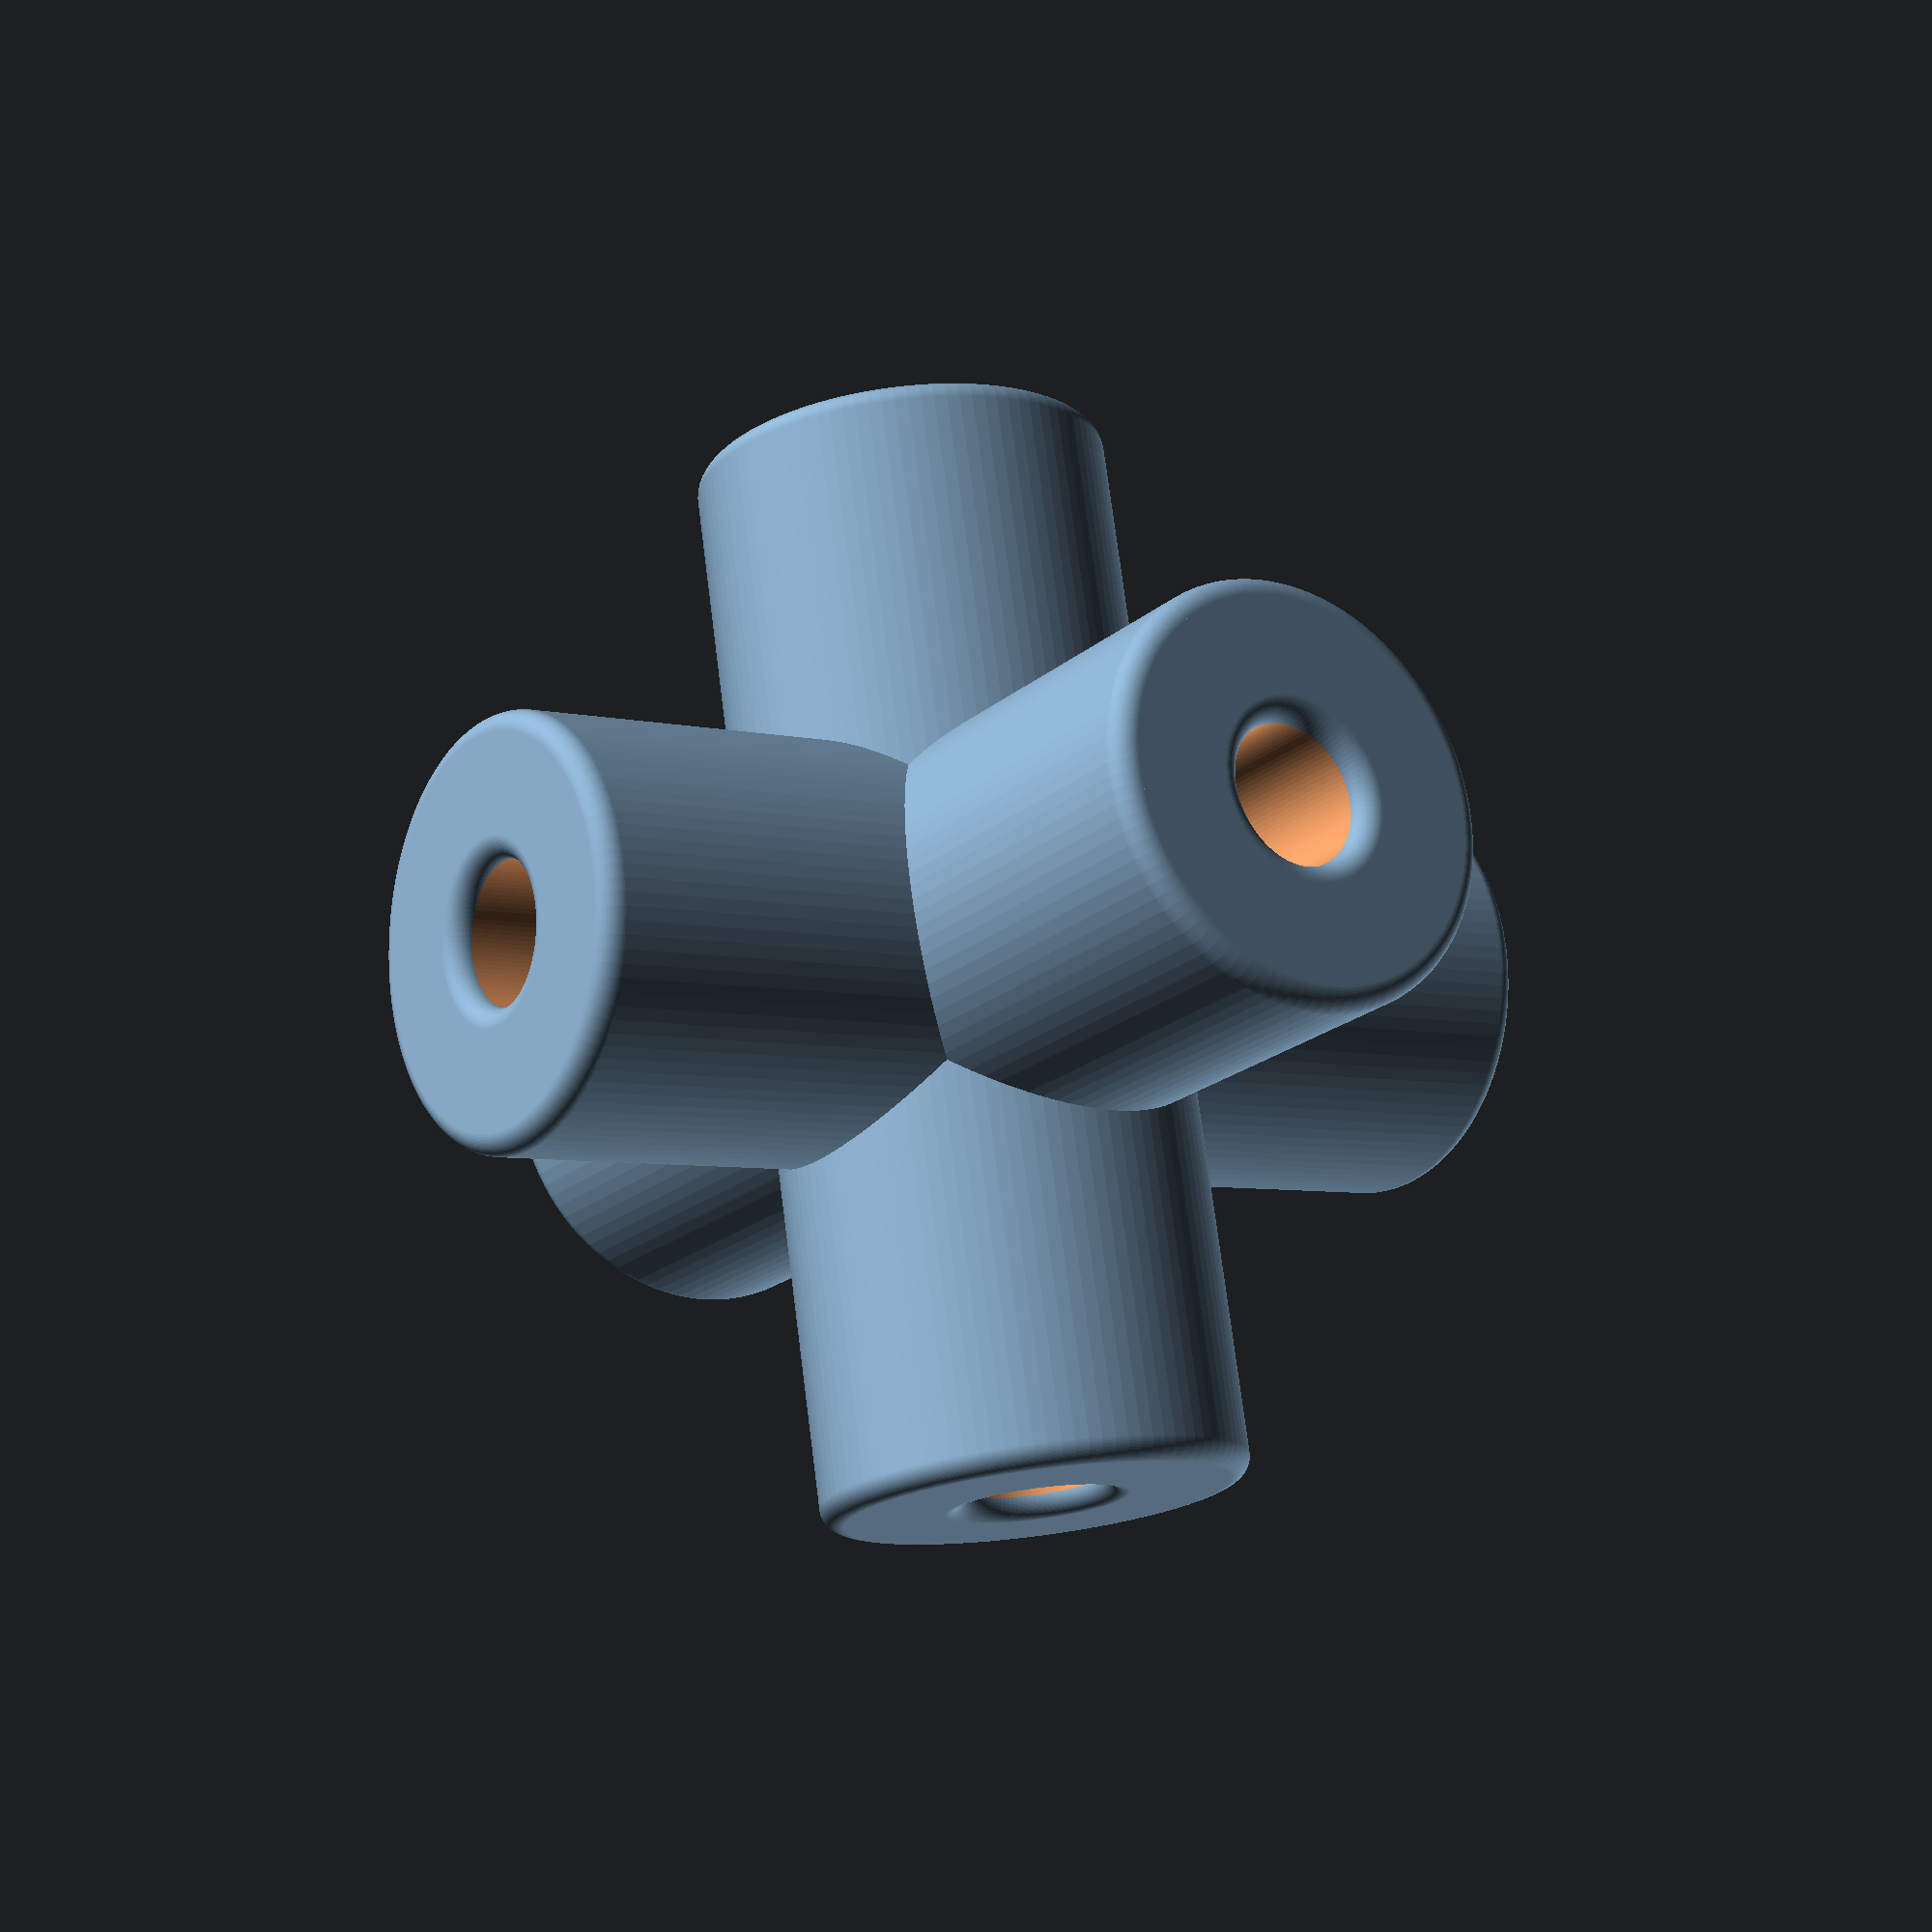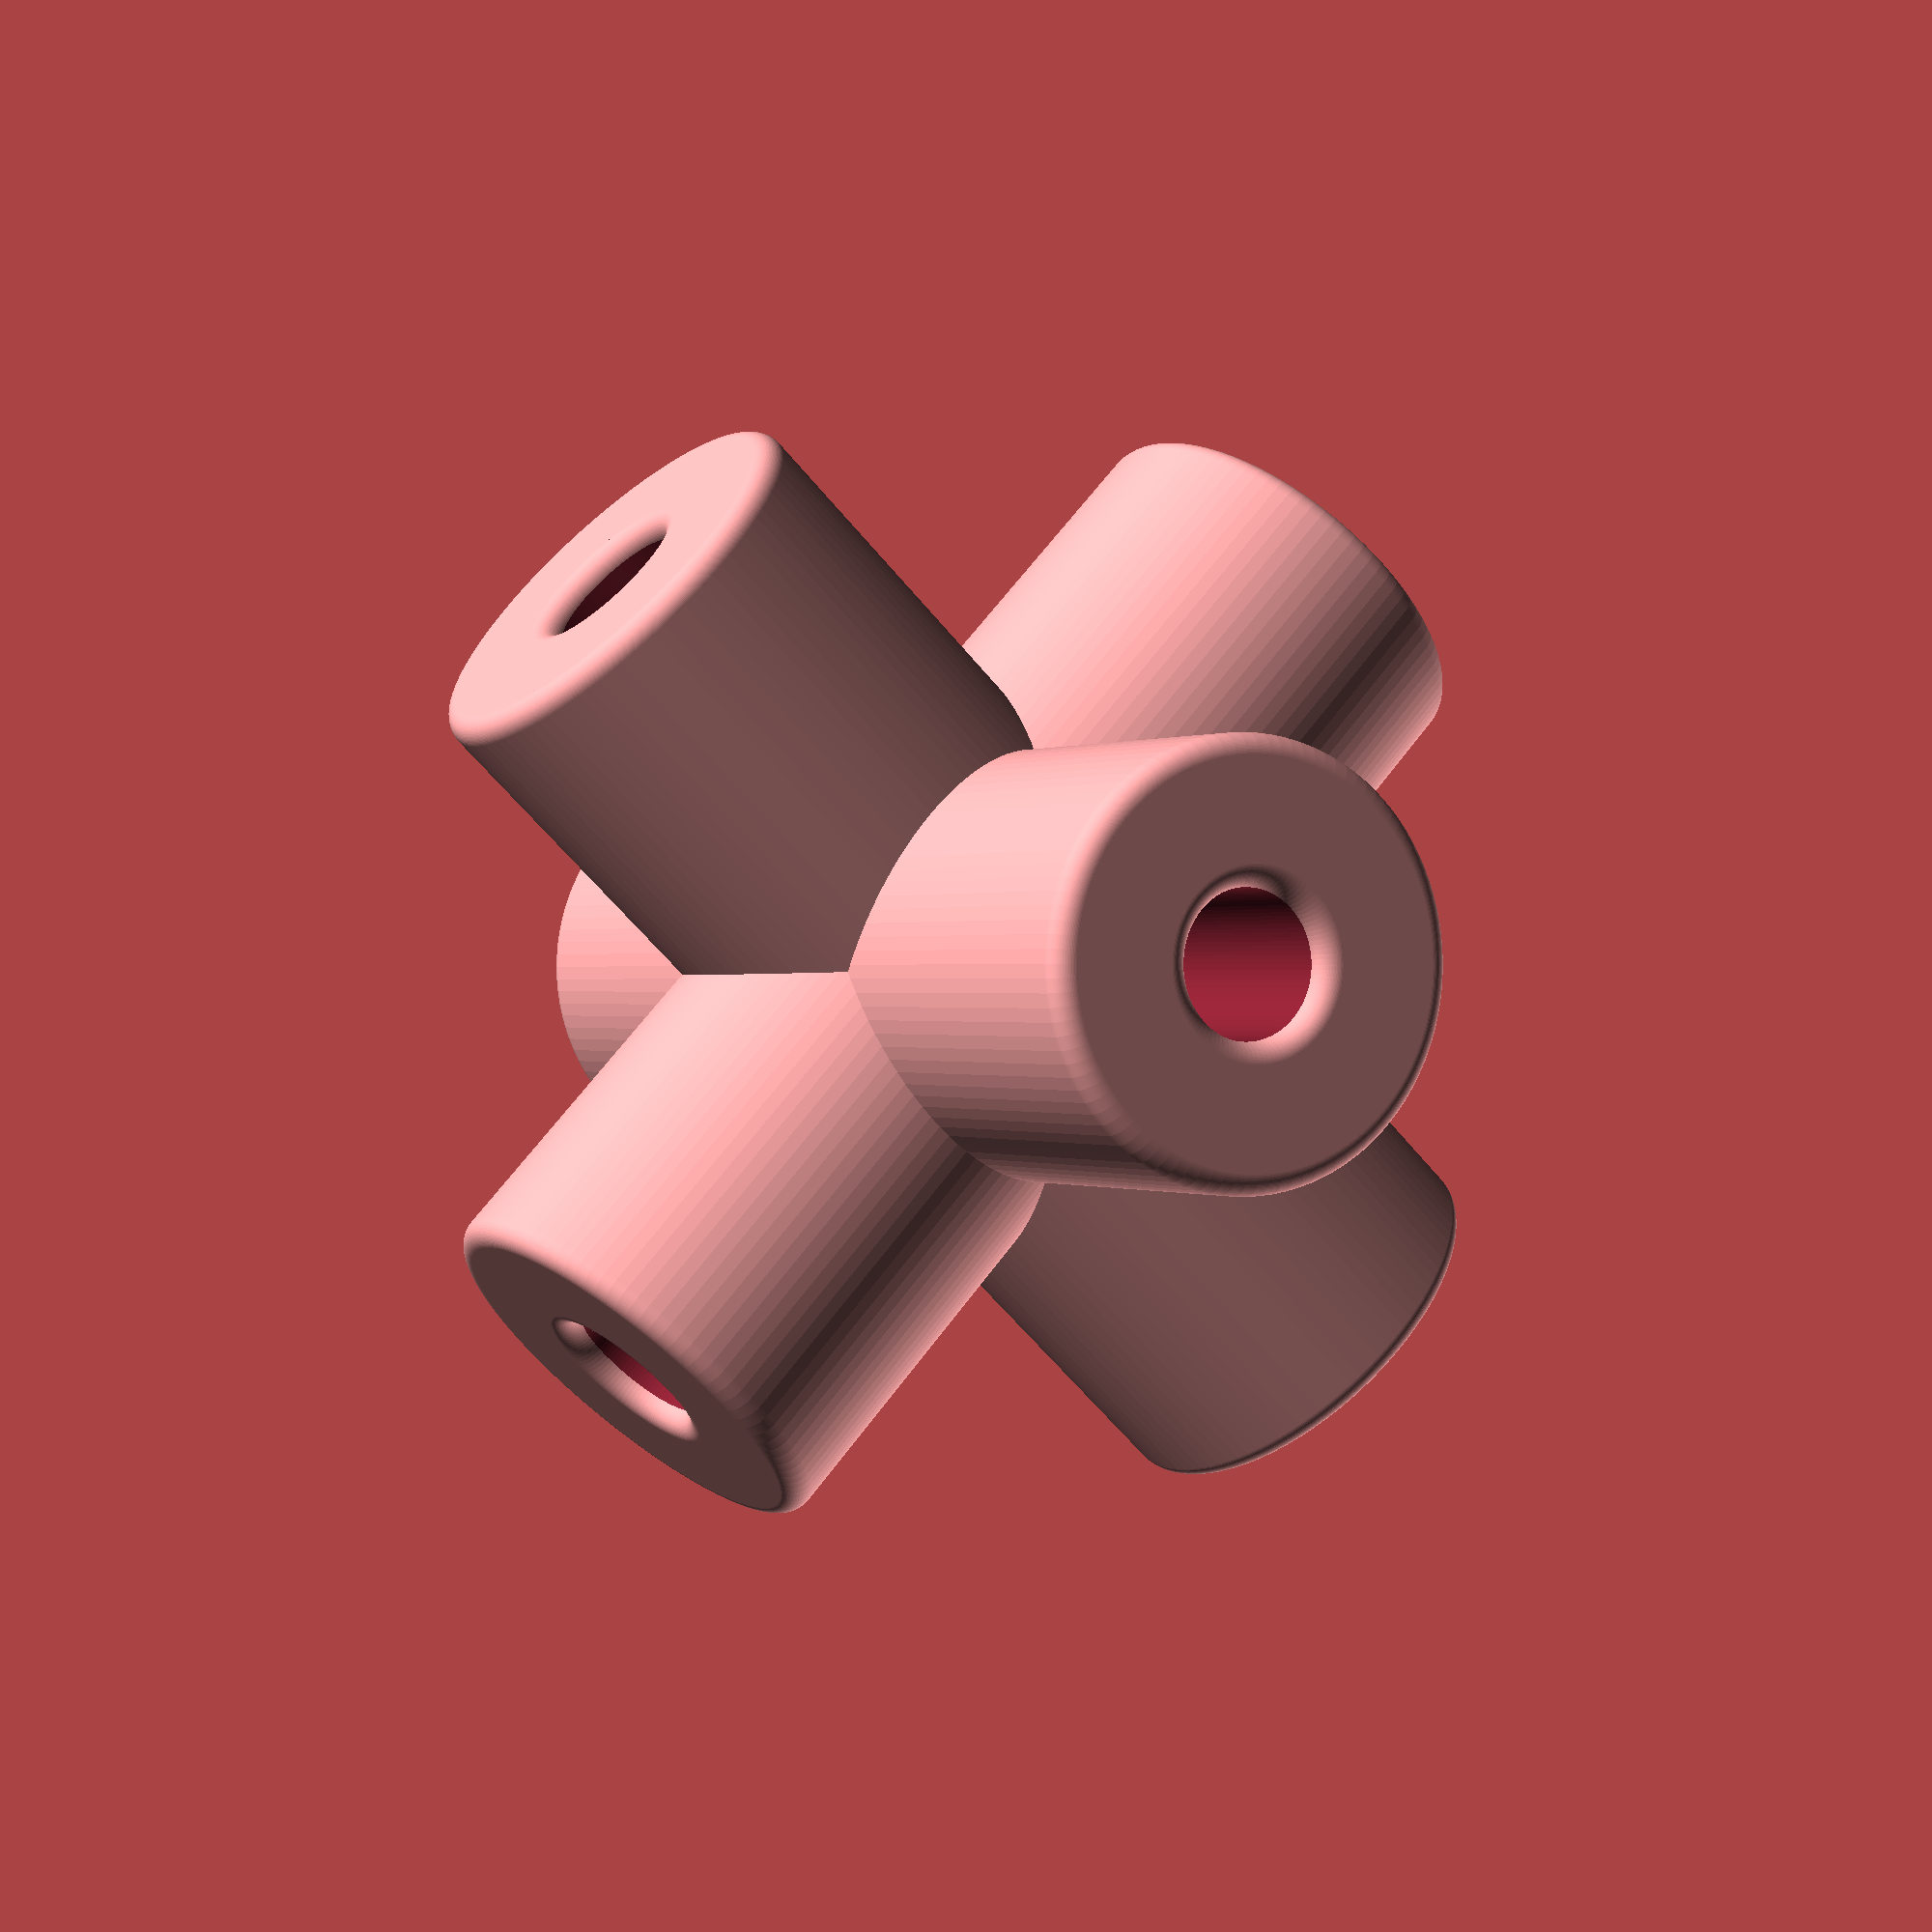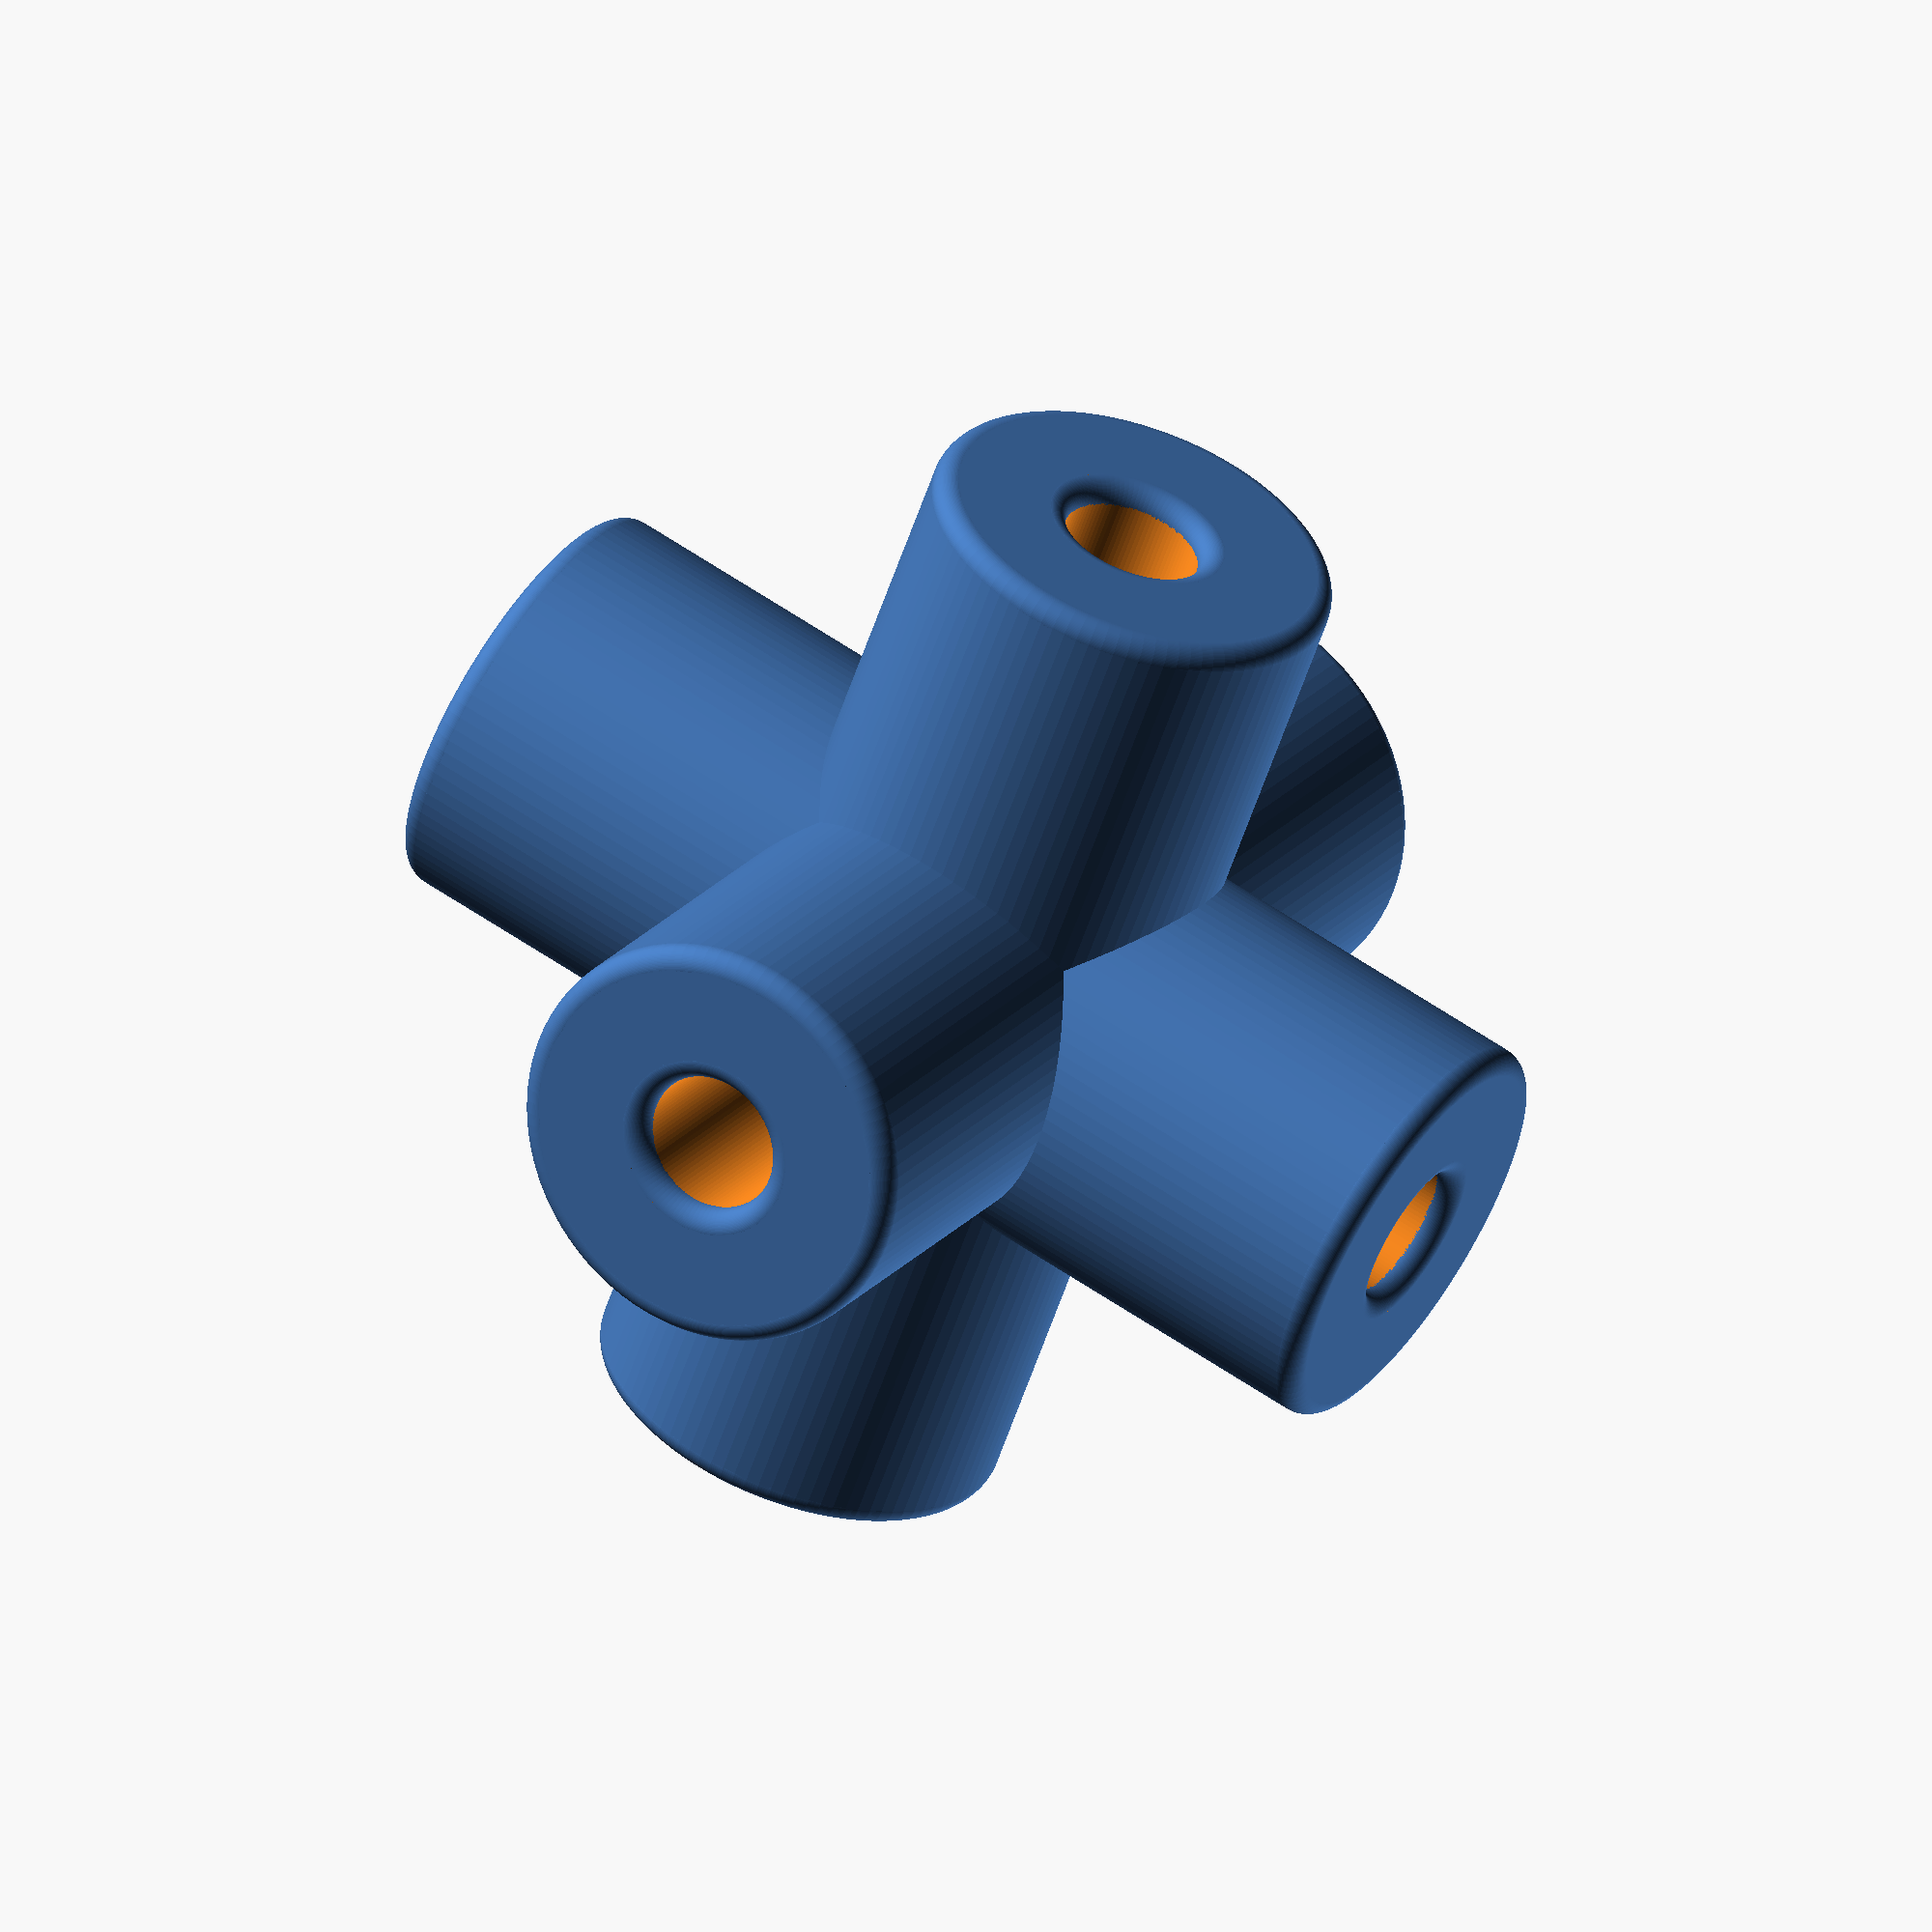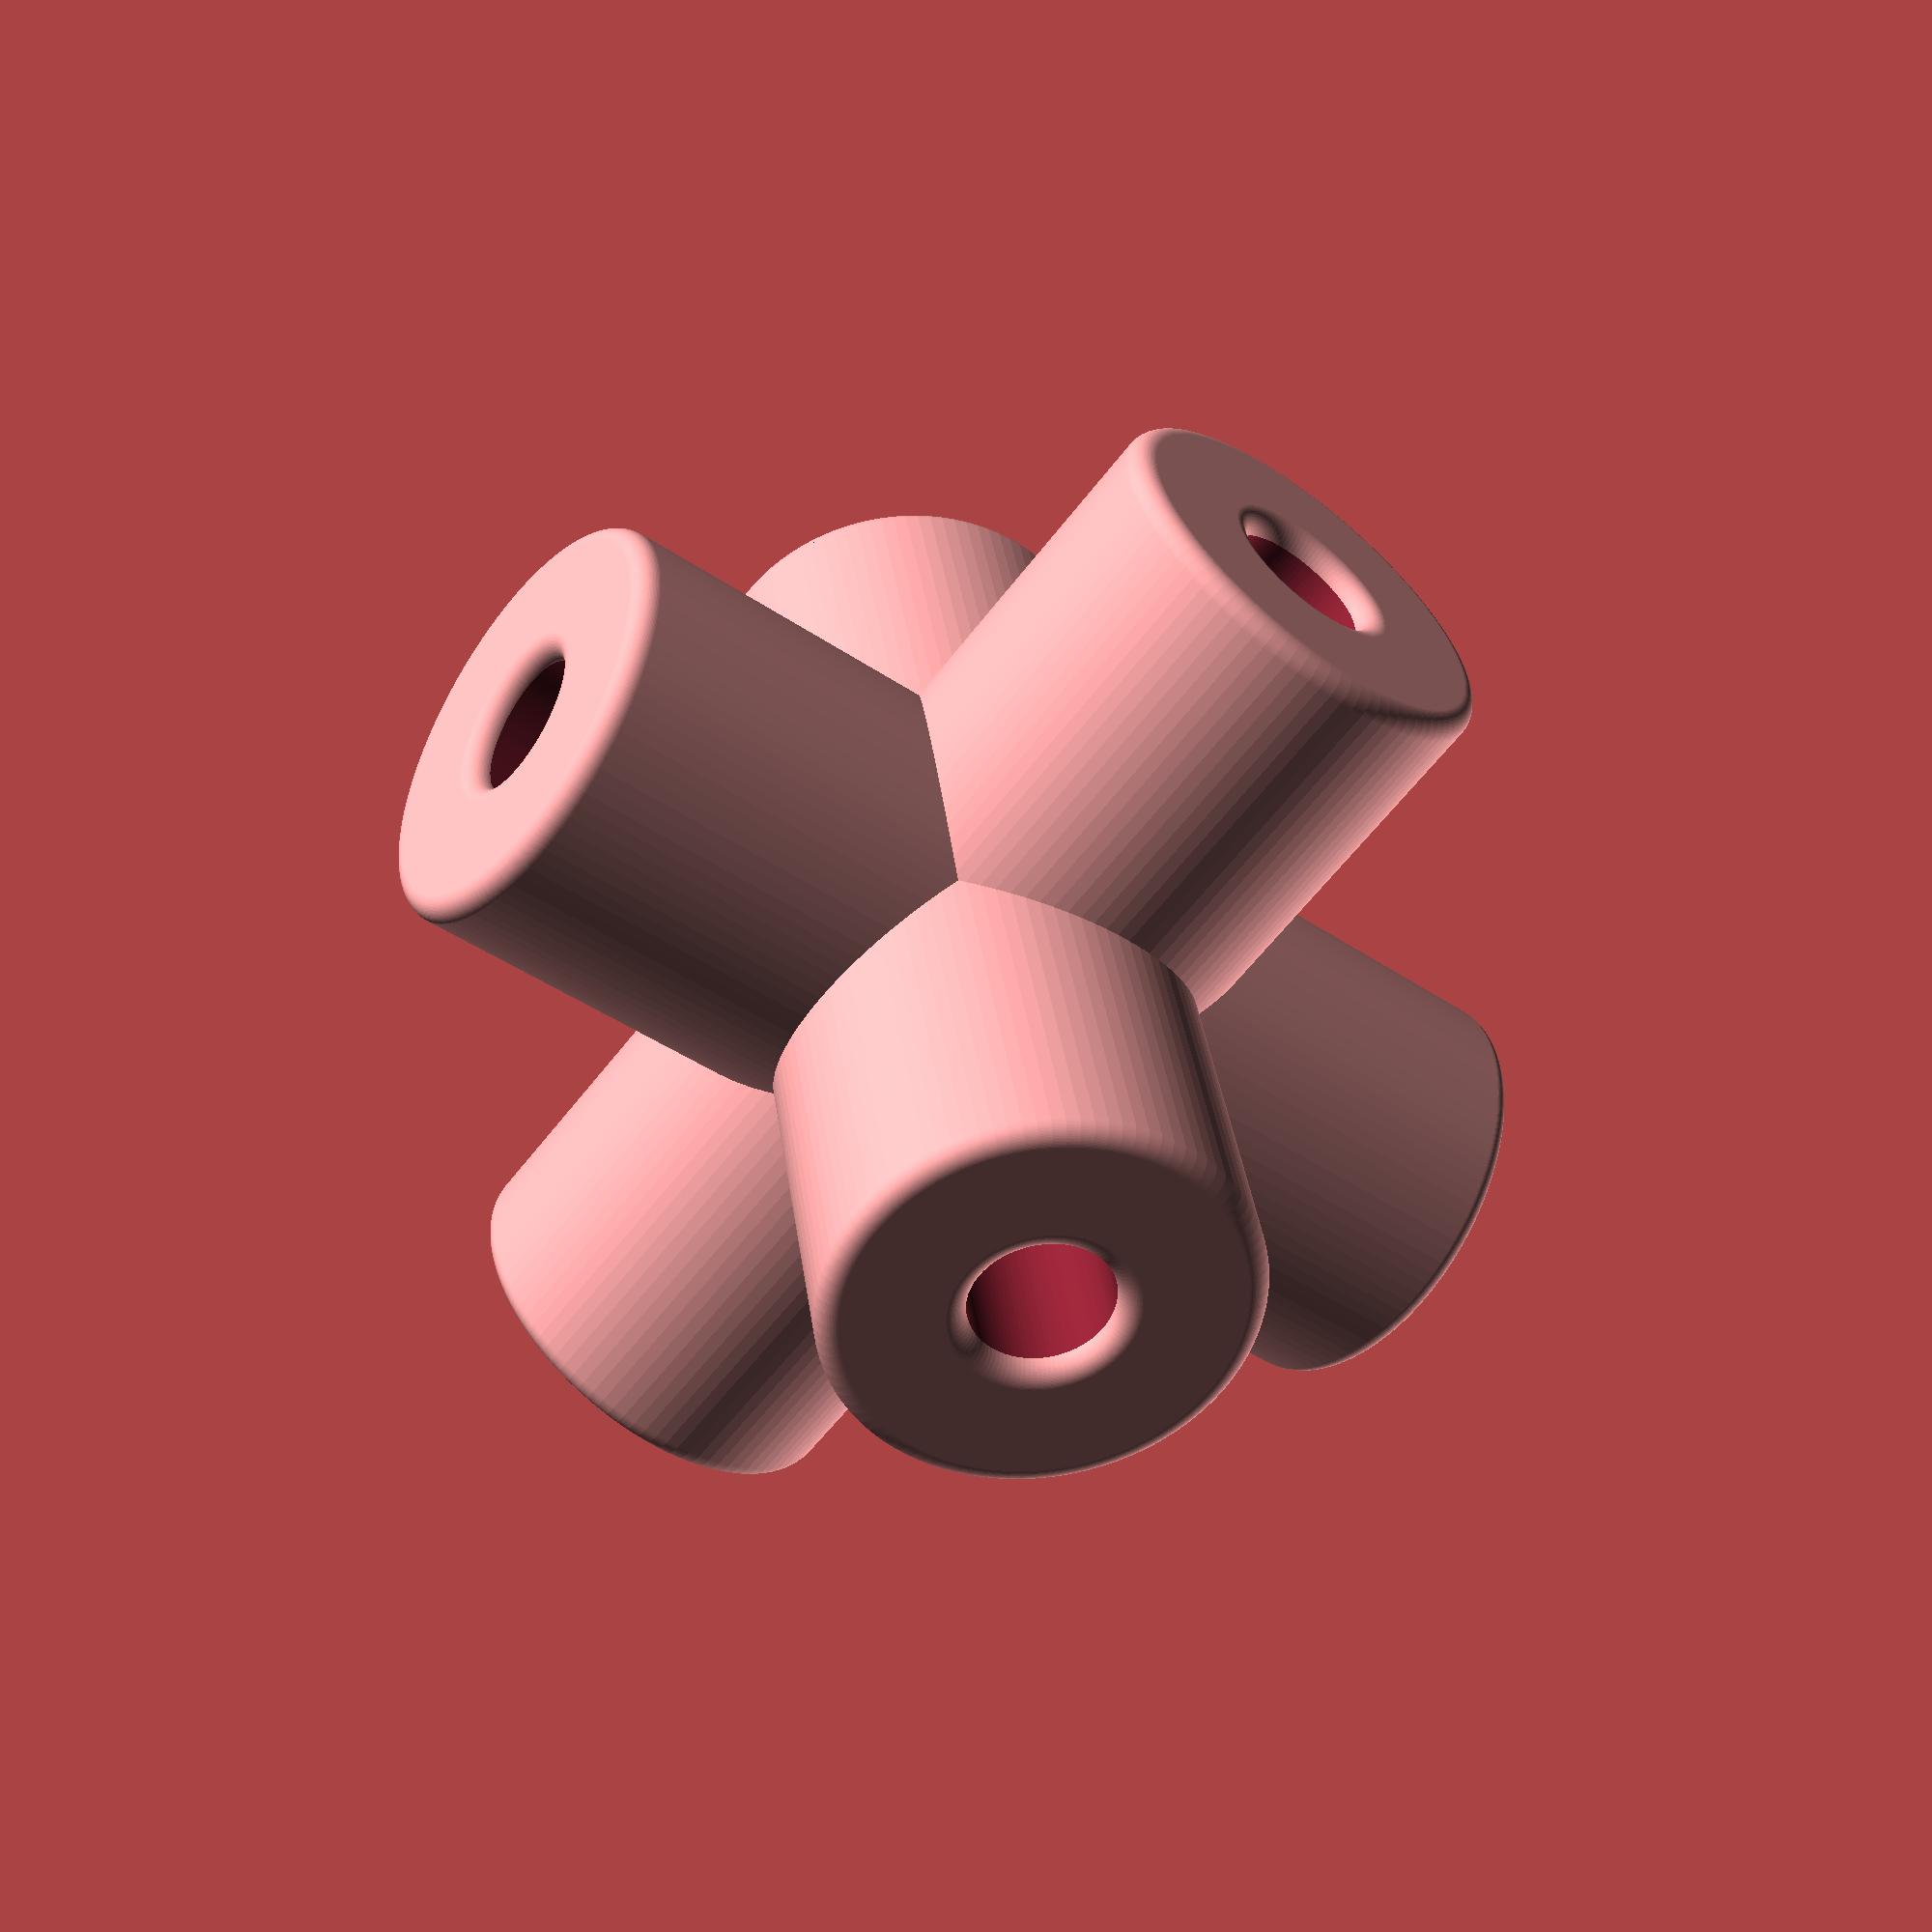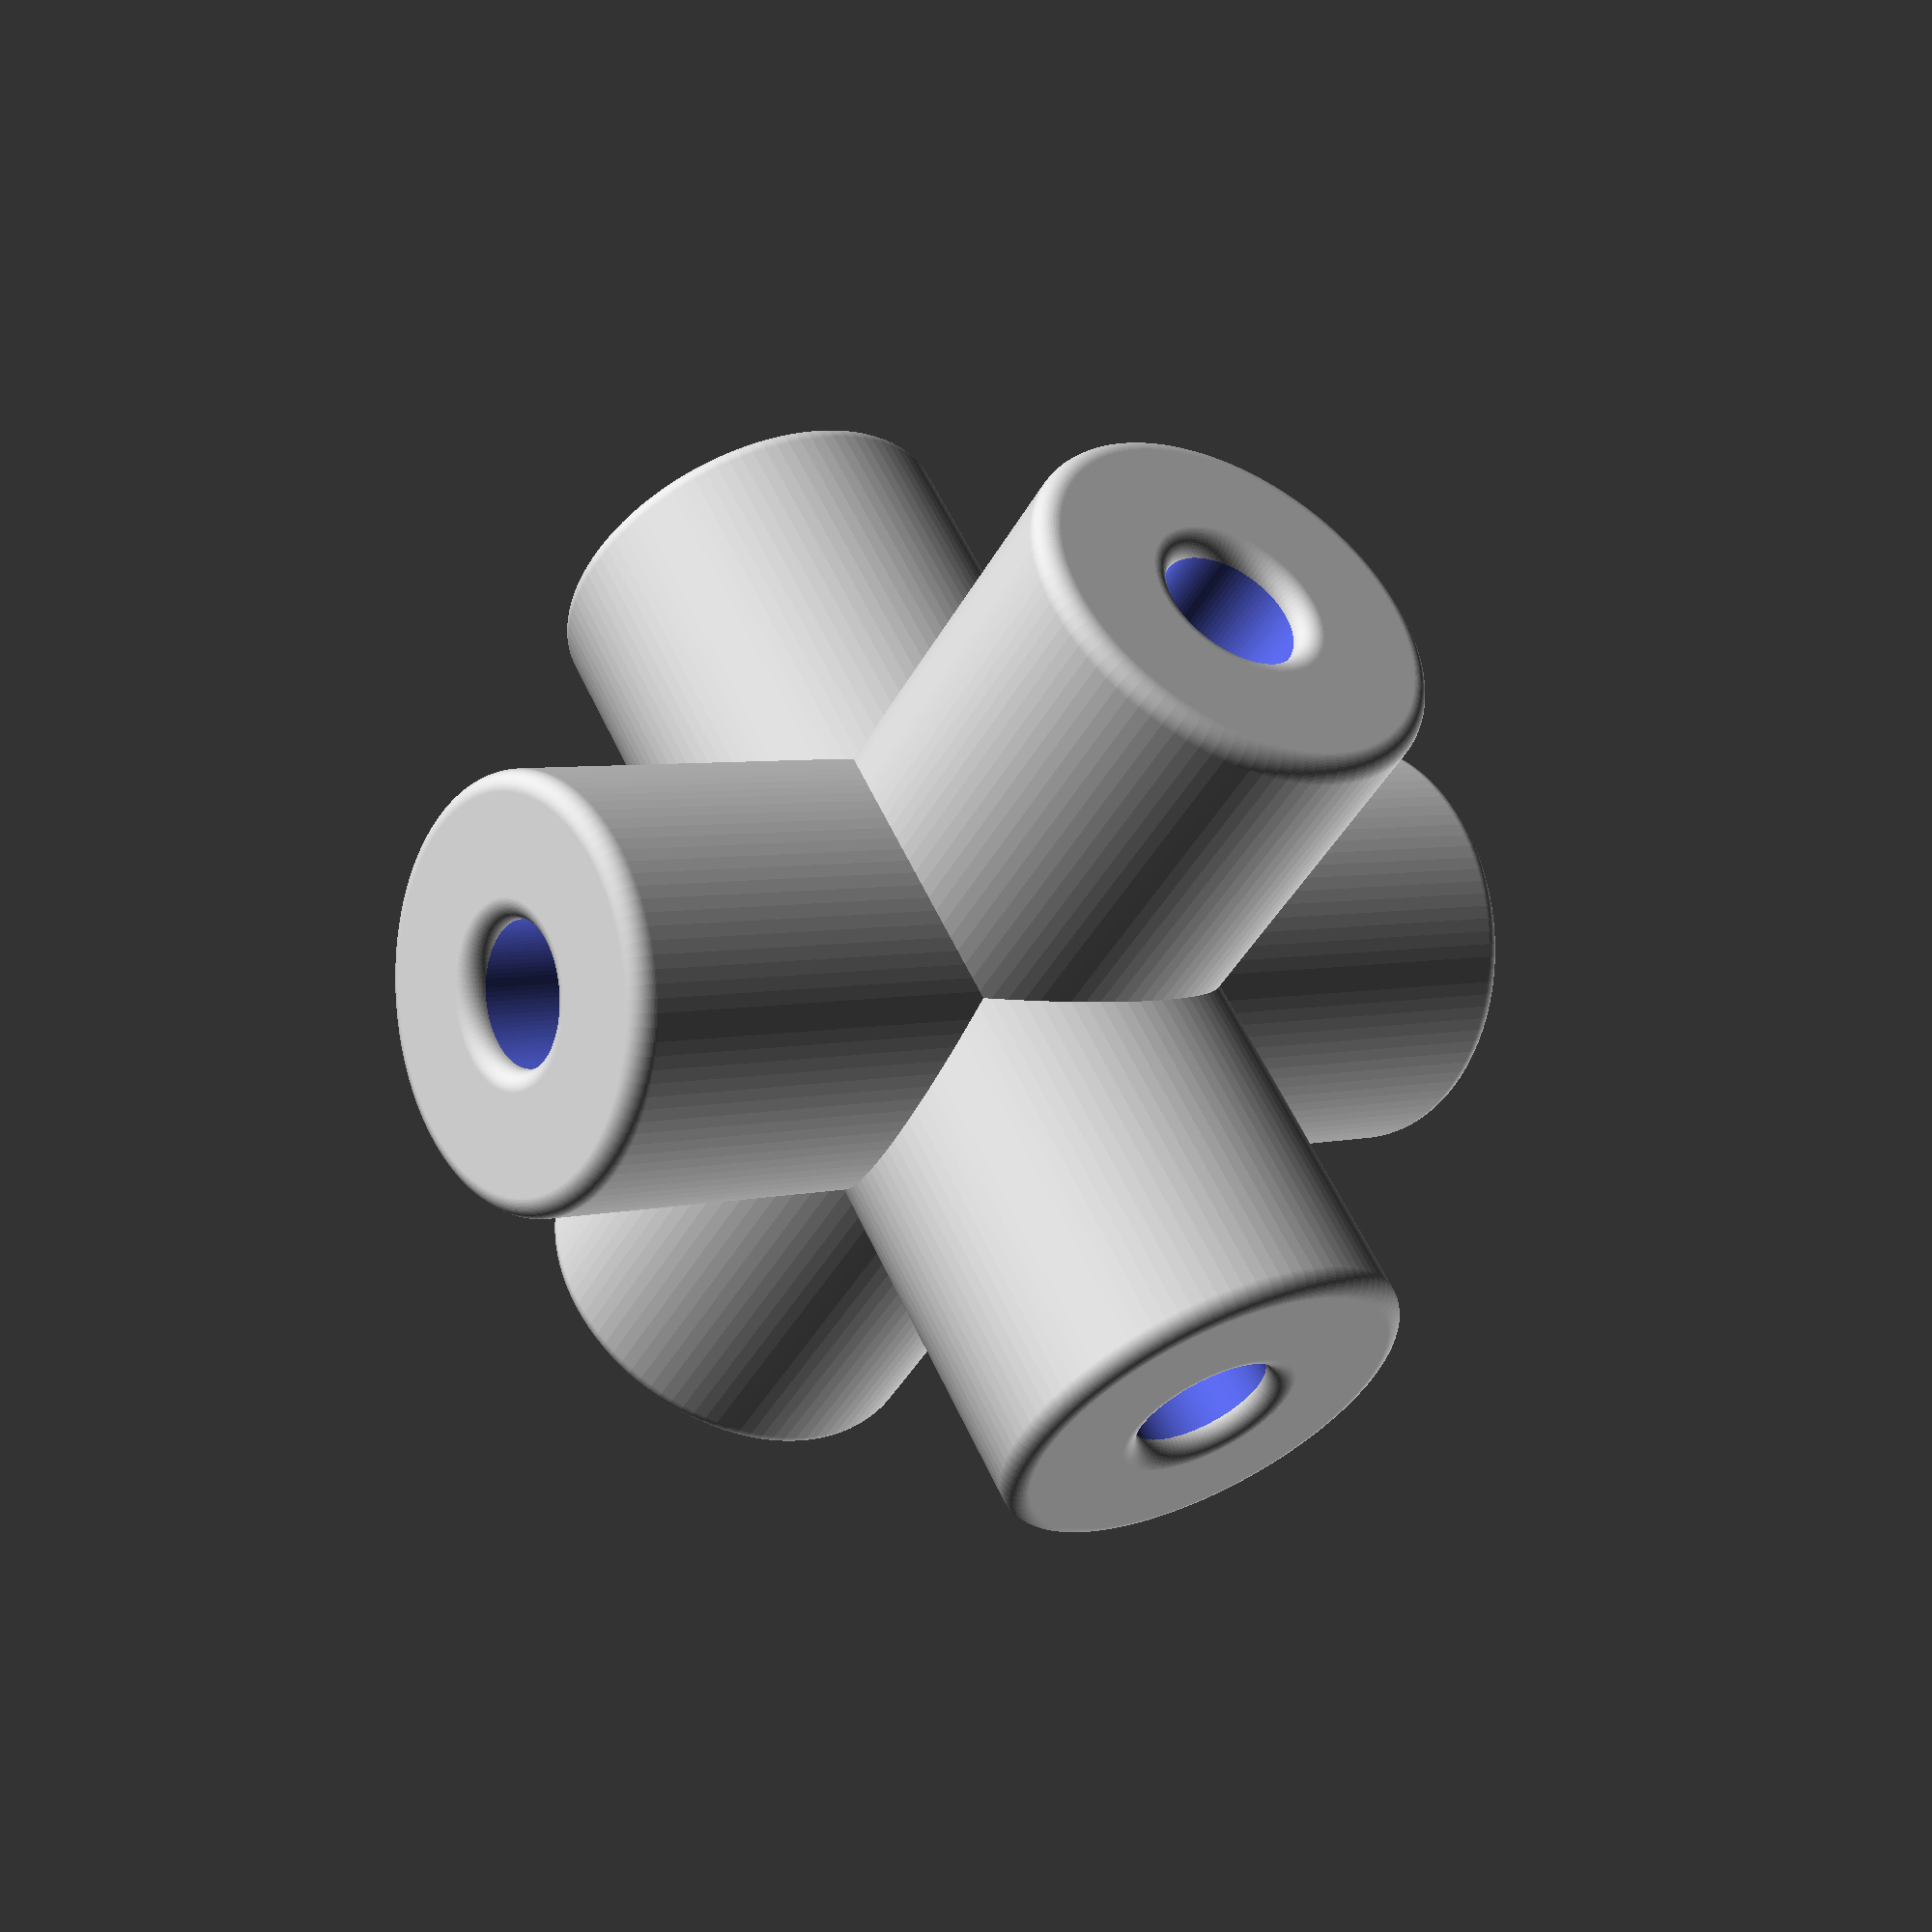
<openscad>
//$fa = 1;
//$fs = 0.4;
$fn=100;


module tor(R, r)
{
    rotate([0, 0, 90])
    rotate_extrude()
    translate([R-r, 0, 0])
        circle(r); 
              
}


module rcyl(h, R, r)
{
    difference()
    {
    union() {
    cylinder(h = h, r = R, center = true);
    cylinder(h+2*r, r = R-r, center=true);
    translate([0, 0, h/2])
    tor(R, r);
    
    translate([0, 0, -h/2])
    tor(R, r);
    }    
        cylinder(h = h+10, r = R/3, center = true);
    translate([0, 0, h/2+r])    
    cylinder(h = 2*r, r = R/3+r, center = true);
    translate([0, 0, -h/2-r])    
    cylinder(h = 2*r, r = R/3+r, center = true);
    }
    translate([0, 0, h/2])
    tor(R/3+ 2*r, r); 
    translate([0, 0, -h/2])
    tor(R/3+ 2*r, r);     
}

h = 10;
R = 2;
r = 0.2;
difference(){
union(){
rcyl(h, R, r);
rotate([90, 0, 0])
rcyl(h, R, r);
rotate([0, 90, 0])
rcyl(h, R, r);
}  
cylinder(h=2*R+1, r = R/3, center = true);
rotate([90, 0, 0])
cylinder(h=2*R+1, r = R/3, center = true);
rotate([0, 90, 0])
cylinder(h=2*R+1, r = R/3, center = true);
}

</openscad>
<views>
elev=5.8 azim=257.4 roll=54.5 proj=p view=solid
elev=294.6 azim=127.1 roll=36.9 proj=p view=solid
elev=57.3 azim=210.3 roll=341.7 proj=o view=wireframe
elev=224.6 azim=282.3 roll=308.2 proj=p view=solid
elev=120.7 azim=329.1 roll=25.0 proj=p view=wireframe
</views>
